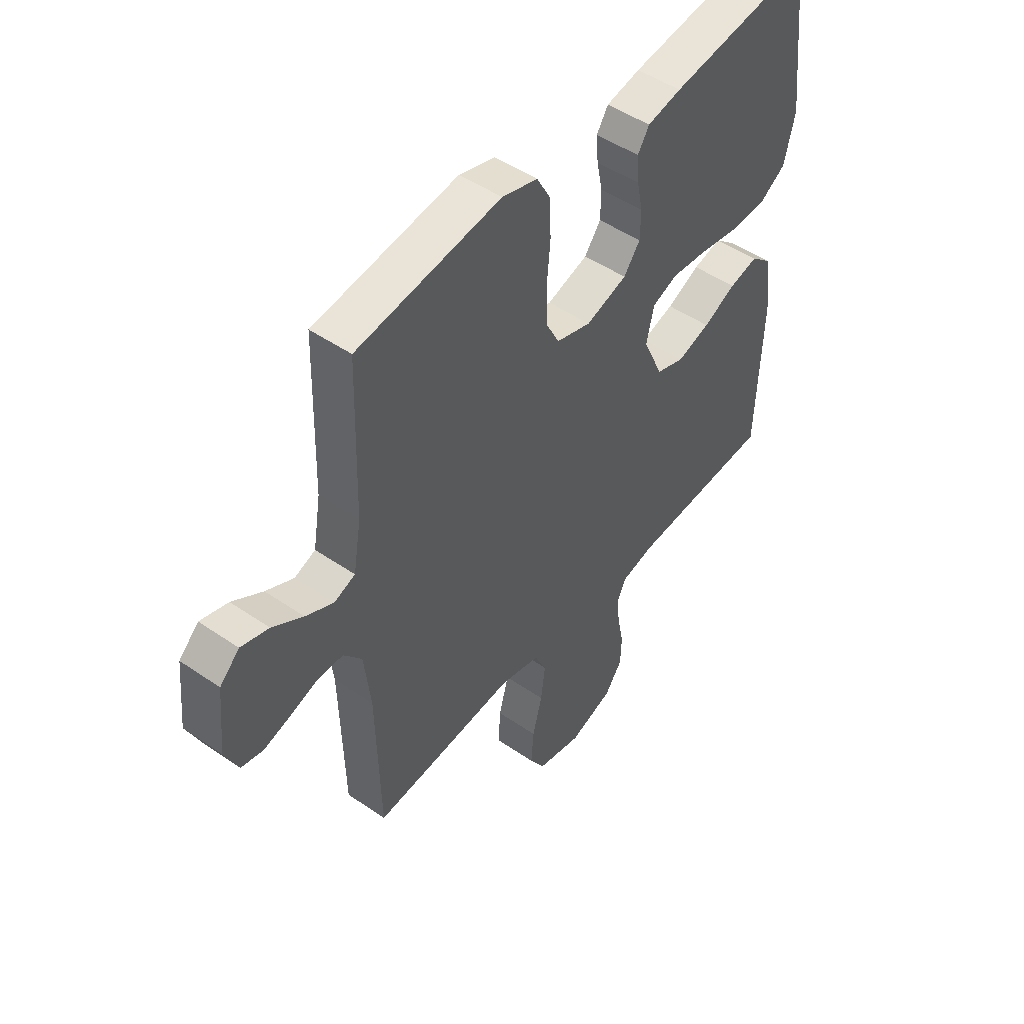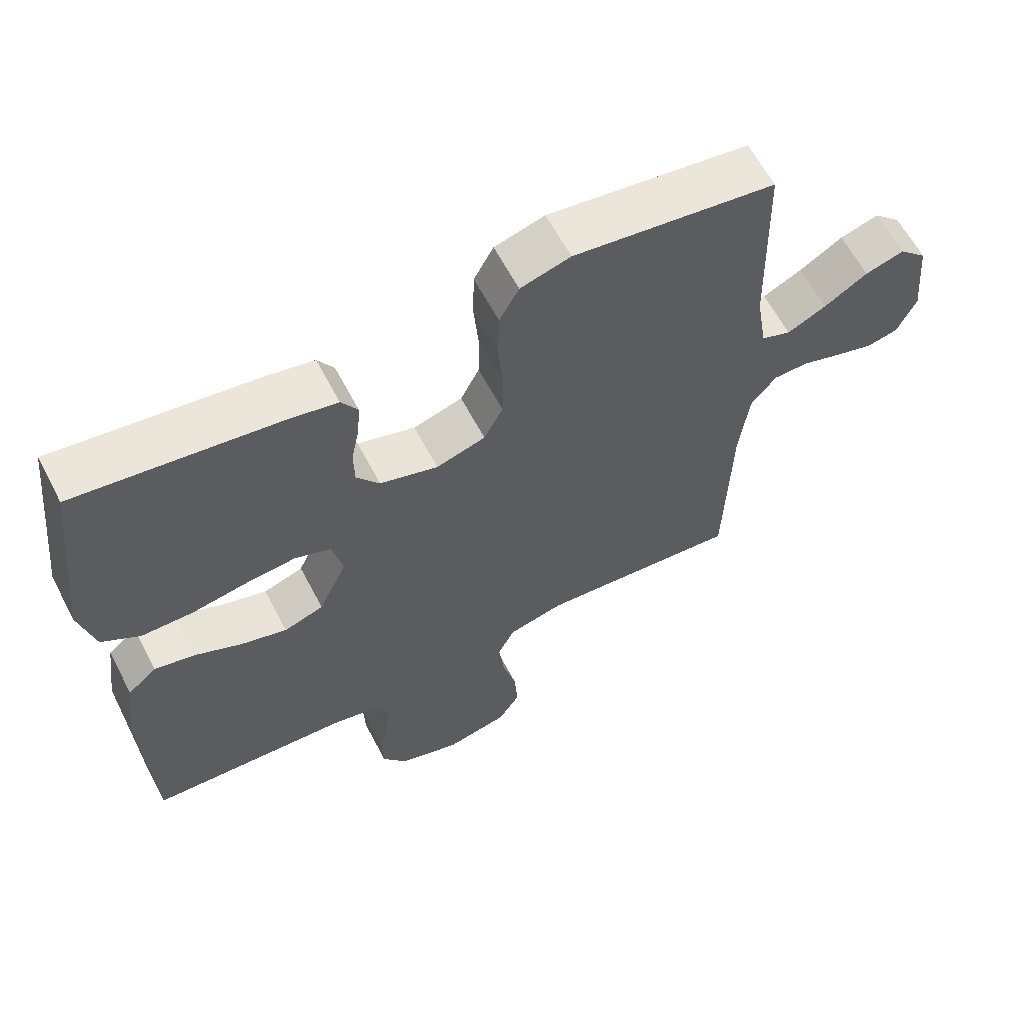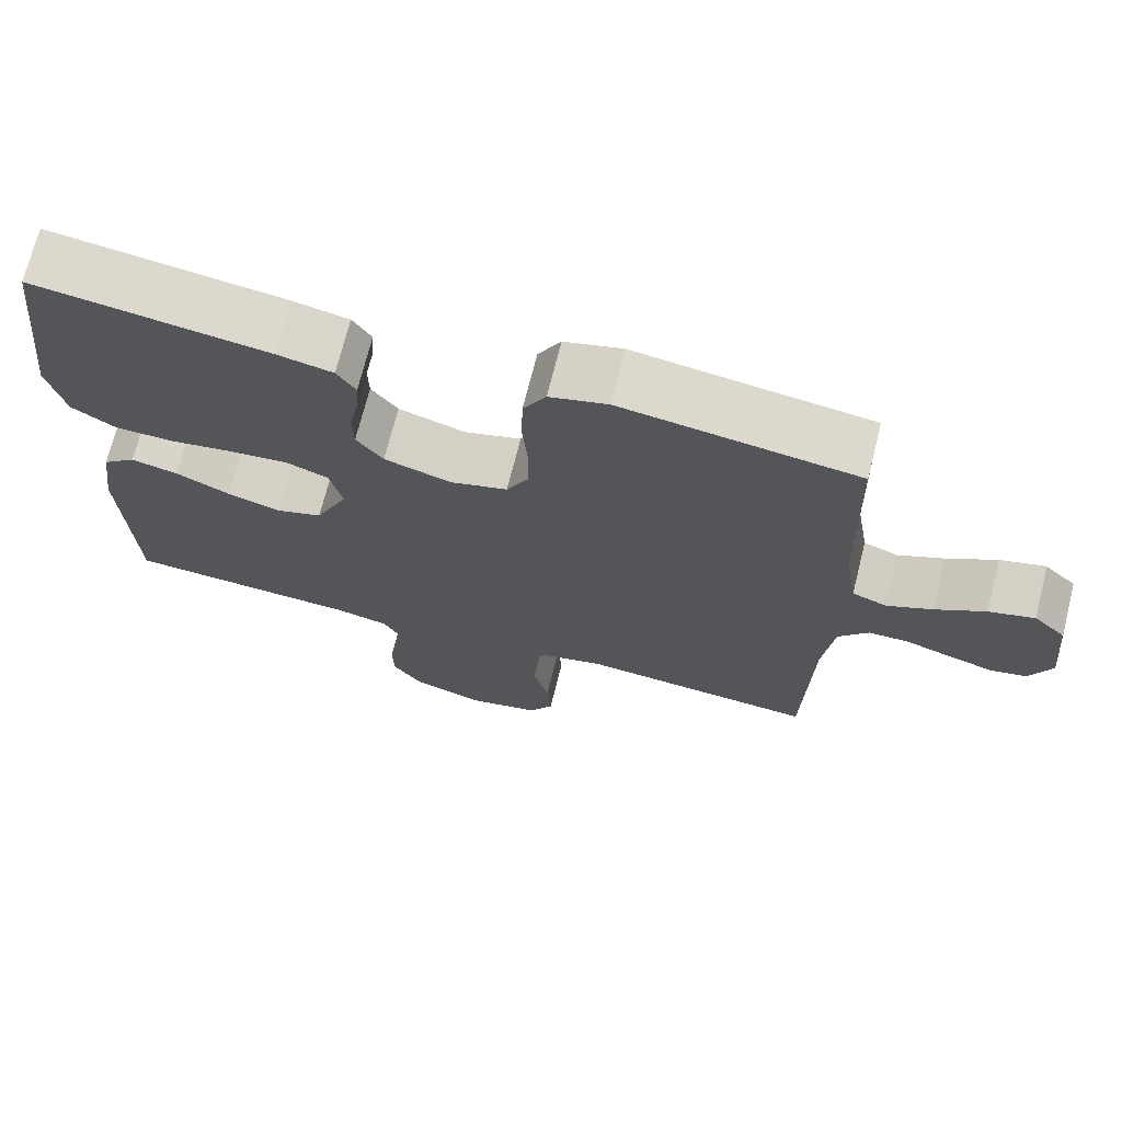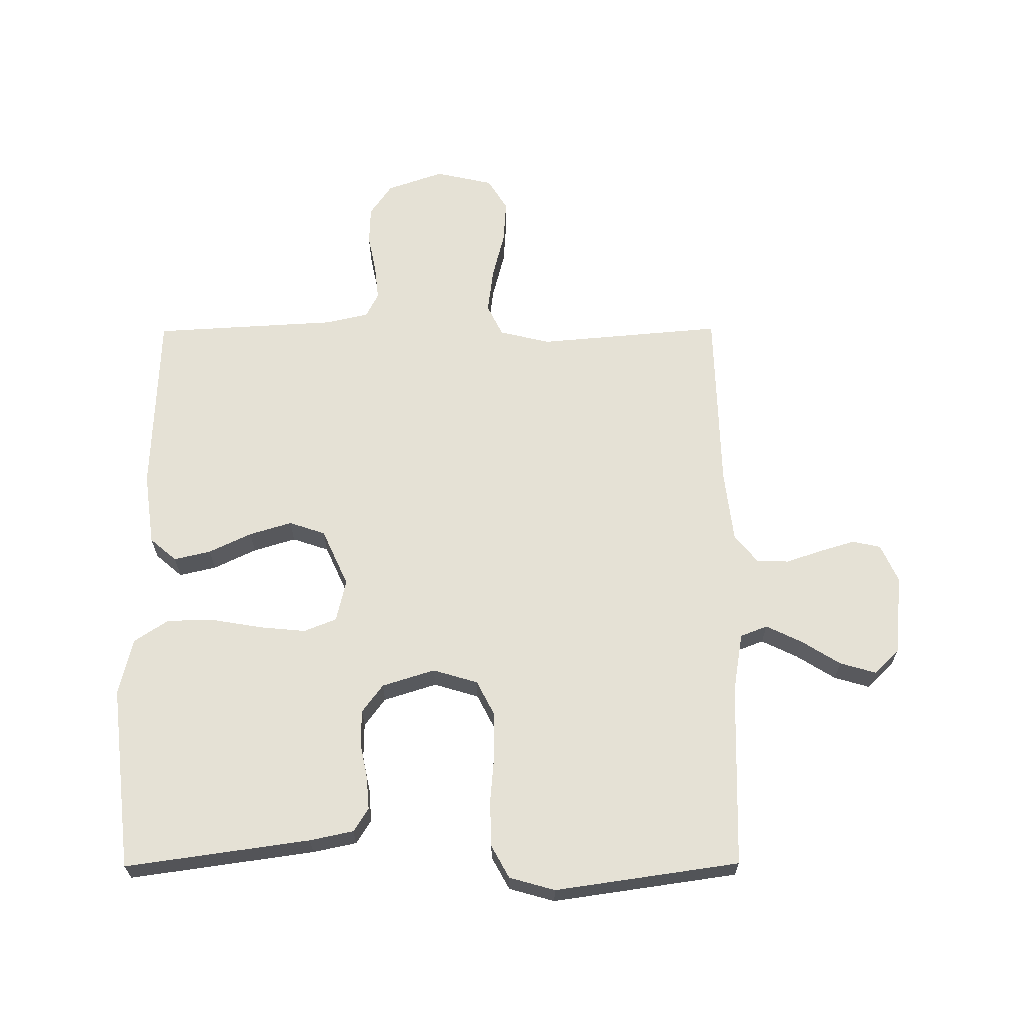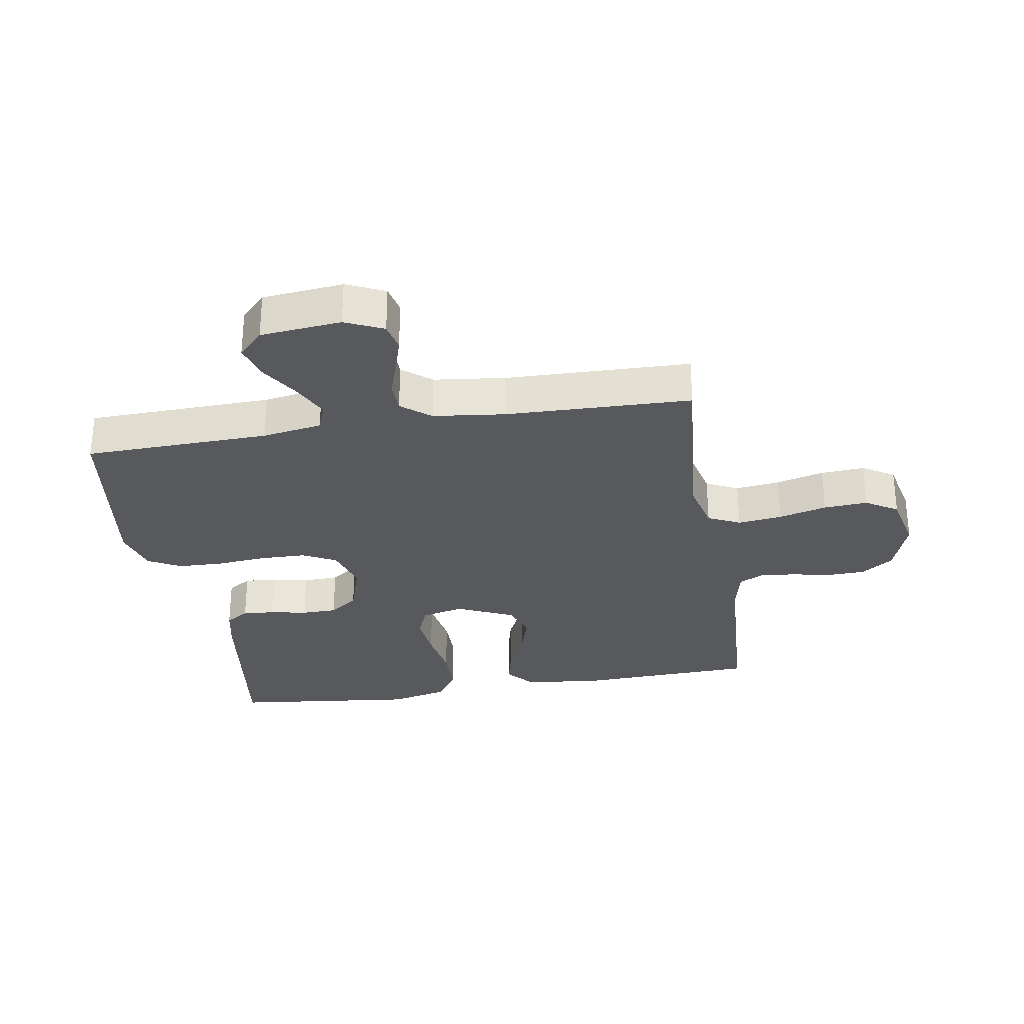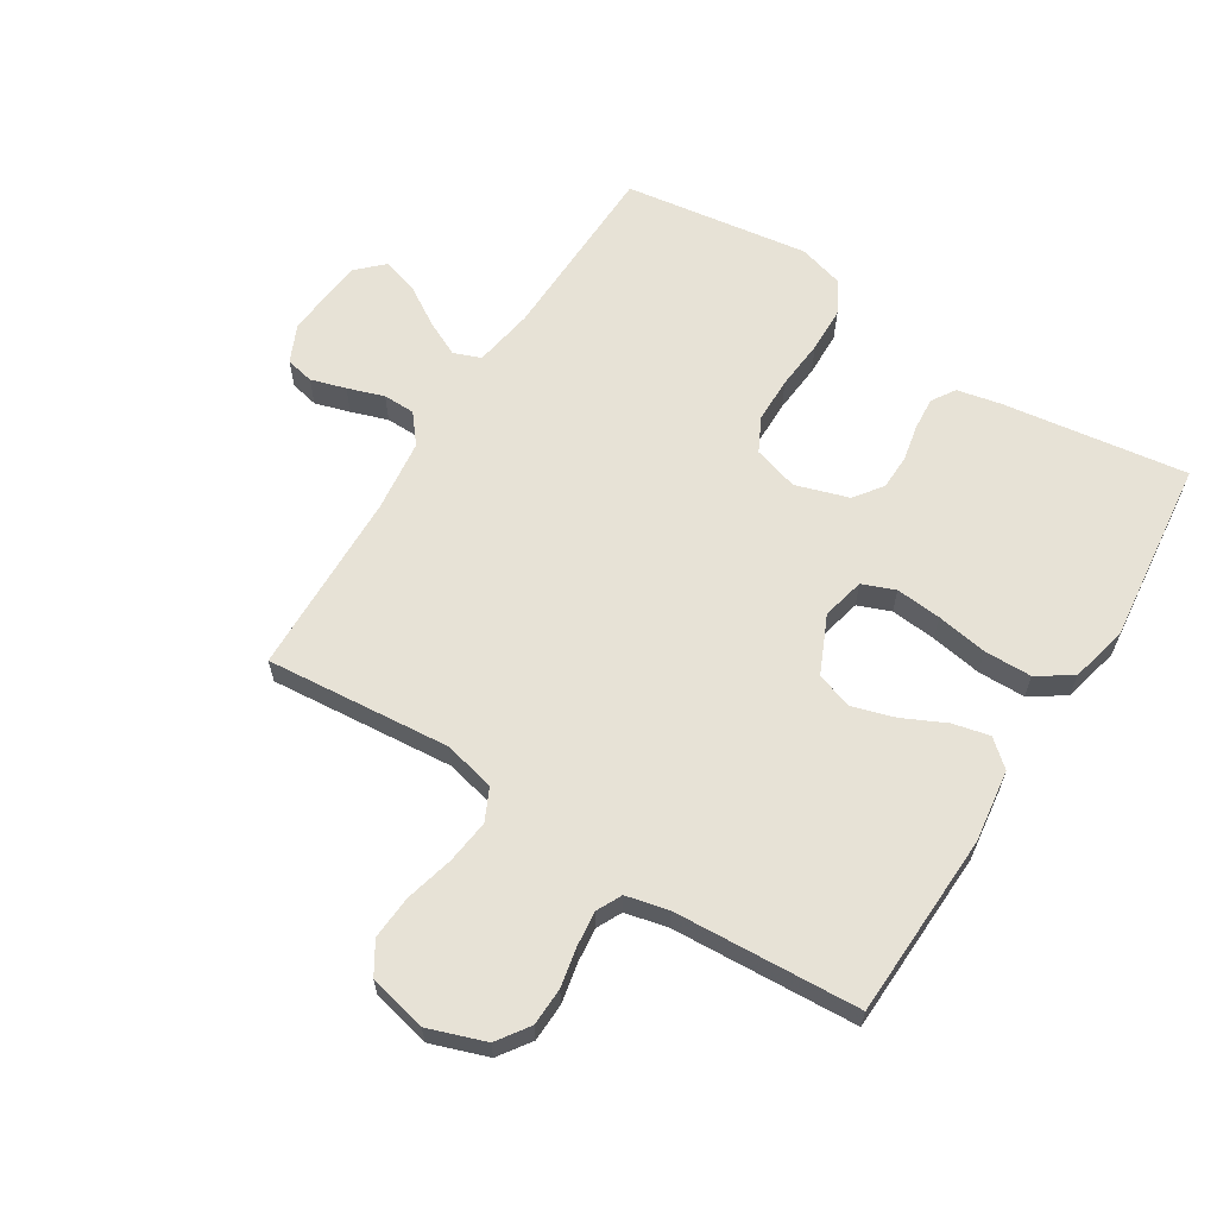
<metadata>
{"format":"obj","ext":"obj","renderer":"f3d","projection":"perspective","resolution":1024,"background":"white","views":[{"elev":48.8,"azim":127.5,"up":"+Z"},{"elev":62.4,"azim":-27.7,"up":"+Z"},{"elev":71.2,"azim":14.1,"up":"+Z"},{"elev":65.1,"azim":-0.3,"up":"+Y"},{"elev":-29.8,"azim":99.4,"up":"+Y"},{"elev":62.9,"azim":-147.9,"up":"+Y"}]}
</metadata>
<code>
v -0.5 0.07 -0.5
v -0.511 0.07 -0.2
v -0.495 0.07 -0.082
v -0.452 0.07 -0.045
v -0.392 0.07 -0.059
v -0.323 0.07 -0.092
v -0.254 0.07 -0.113
v -0.195 0.07 -0.093
v -0.153 0.07 0
v -0.169 0.07 0.069
v -0.222 0.07 0.09
v -0.296 0.07 0.083
v -0.379 0.07 0.069
v -0.456 0.07 0.07
v -0.512 0.07 0.107
v -0.534 0.07 0.2
v -0.5 0.07 0.5
v -0.2 0.07 0.458
v -0.129 0.07 0.443
v -0.105 0.07 0.405
v -0.109 0.07 0.352
v -0.121 0.07 0.293
v -0.12 0.07 0.236
v -0.086 0.07 0.19
v 0 0.07 0.163
v 0.073 0.07 0.185
v 0.101 0.07 0.24
v 0.102 0.07 0.314
v 0.095 0.07 0.395
v 0.097 0.07 0.469
v 0.126 0.07 0.522
v 0.2 0.07 0.543
v 0.5 0.07 0.5
v 0.508 0.07 0.2
v 0.524 0.07 0.103
v 0.568 0.07 0.086
v 0.626 0.07 0.114
v 0.69 0.07 0.154
v 0.748 0.07 0.171
v 0.789 0.07 0.131
v 0.802 0.07 0
v 0.774 0.07 -0.062
v 0.728 0.07 -0.072
v 0.671 0.07 -0.055
v 0.612 0.07 -0.035
v 0.56 0.07 -0.036
v 0.522 0.07 -0.083
v 0.508 0.07 -0.2
v 0.5 0.07 -0.5
v 0.2 0.07 -0.474
v 0.117 0.07 -0.494
v 0.092 0.07 -0.546
v 0.101 0.07 -0.618
v 0.121 0.07 -0.696
v 0.126 0.07 -0.767
v 0.094 0.07 -0.819
v 0 0.07 -0.84
v -0.092 0.07 -0.808
v -0.128 0.07 -0.756
v -0.13 0.07 -0.694
v -0.117 0.07 -0.63
v -0.111 0.07 -0.573
v -0.131 0.07 -0.533
v -0.2 0.07 -0.517
v -0.5 0 -0.5
v -0.511 0 -0.2
v -0.495 0 -0.082
v -0.452 0 -0.045
v -0.392 0 -0.059
v -0.323 0 -0.092
v -0.254 0 -0.113
v -0.195 0 -0.093
v -0.153 0 0
v -0.169 0 0.069
v -0.222 0 0.09
v -0.296 0 0.083
v -0.379 0 0.069
v -0.456 0 0.07
v -0.512 0 0.107
v -0.534 0 0.2
v -0.5 0 0.5
v -0.2 0 0.458
v -0.129 0 0.443
v -0.105 0 0.405
v -0.109 0 0.352
v -0.121 0 0.293
v -0.12 0 0.236
v -0.086 0 0.19
v 0 0 0.163
v 0.073 0 0.185
v 0.101 0 0.24
v 0.102 0 0.314
v 0.095 0 0.395
v 0.097 0 0.469
v 0.126 0 0.522
v 0.2 0 0.543
v 0.5 0 0.5
v 0.508 0 0.2
v 0.524 0 0.103
v 0.568 0 0.086
v 0.626 0 0.114
v 0.69 0 0.154
v 0.748 0 0.171
v 0.789 0 0.131
v 0.802 0 0
v 0.774 0 -0.062
v 0.728 0 -0.072
v 0.671 0 -0.055
v 0.612 0 -0.035
v 0.56 0 -0.036
v 0.522 0 -0.083
v 0.508 0 -0.2
v 0.5 0 -0.5
v 0.2 0 -0.474
v 0.117 0 -0.494
v 0.092 0 -0.546
v 0.101 0 -0.618
v 0.121 0 -0.696
v 0.126 0 -0.767
v 0.094 0 -0.819
v 0 0 -0.84
v -0.092 0 -0.808
v -0.128 0 -0.756
v -0.13 0 -0.694
v -0.117 0 -0.63
v -0.111 0 -0.573
v -0.131 0 -0.533
v -0.2 0 -0.517
f 59 60 61
f 58 59 61
f 57 58 61
f 56 57 61
f 55 56 61
f 54 55 61
f 53 54 61
f 52 53 61 62
f 51 52 62 63
f 48 49 50
f 51 63 64
f 50 51 64
f 48 50 64
f 47 48 64
f 43 44 45
f 42 43 45
f 41 42 45
f 40 41 45
f 39 40 45
f 38 39 45
f 37 38 45
f 36 37 45 46
f 64 1 2
f 47 64 2
f 46 47 2
f 36 46 2
f 35 36 2
f 32 33 34
f 31 32 34
f 30 31 34
f 29 30 34
f 28 29 34
f 20 21 22
f 19 20 22
f 18 19 22
f 17 18 22
f 16 17 22
f 15 16 22
f 14 15 22
f 13 14 22
f 12 13 22
f 11 12 22 23
f 10 11 23 24
f 4 5 6
f 3 4 6
f 2 3 6
f 2 6 7
f 35 2 7
f 27 28 34 35
f 26 27 35
f 25 26 35
f 9 10 24 25
f 8 9 25 35
f 7 8 35
f 125 124 123
f 125 123 122
f 125 122 121
f 125 121 120
f 125 120 119
f 125 119 118
f 125 118 117
f 126 125 117 116
f 127 126 116 115
f 114 113 112
f 128 127 115
f 128 115 114
f 128 114 112
f 128 112 111
f 109 108 107
f 109 107 106
f 109 106 105
f 109 105 104
f 109 104 103
f 109 103 102
f 109 102 101
f 110 109 101 100
f 66 65 128
f 66 128 111
f 66 111 110
f 66 110 100
f 66 100 99
f 98 97 96
f 98 96 95
f 98 95 94
f 98 94 93
f 98 93 92
f 86 85 84
f 86 84 83
f 86 83 82
f 86 82 81
f 86 81 80
f 86 80 79
f 86 79 78
f 86 78 77
f 86 77 76
f 87 86 76 75
f 88 87 75 74
f 70 69 68
f 70 68 67
f 70 67 66
f 71 70 66
f 71 66 99
f 99 98 92 91
f 99 91 90
f 99 90 89
f 89 88 74 73
f 99 89 73 72
f 99 72 71
f 1 65 66 2
f 2 66 67 3
f 3 67 68 4
f 4 68 69 5
f 5 69 70 6
f 6 70 71 7
f 7 71 72 8
f 8 72 73 9
f 9 73 74 10
f 10 74 75 11
f 11 75 76 12
f 12 76 77 13
f 13 77 78 14
f 14 78 79 15
f 15 79 80 16
f 16 80 81 17
f 17 81 82 18
f 18 82 83 19
f 19 83 84 20
f 20 84 85 21
f 21 85 86 22
f 22 86 87 23
f 23 87 88 24
f 24 88 89 25
f 25 89 90 26
f 26 90 91 27
f 27 91 92 28
f 28 92 93 29
f 29 93 94 30
f 30 94 95 31
f 31 95 96 32
f 32 96 97 33
f 33 97 98 34
f 34 98 99 35
f 35 99 100 36
f 36 100 101 37
f 37 101 102 38
f 38 102 103 39
f 39 103 104 40
f 40 104 105 41
f 41 105 106 42
f 42 106 107 43
f 43 107 108 44
f 44 108 109 45
f 45 109 110 46
f 46 110 111 47
f 47 111 112 48
f 48 112 113 49
f 49 113 114 50
f 50 114 115 51
f 51 115 116 52
f 52 116 117 53
f 53 117 118 54
f 54 118 119 55
f 55 119 120 56
f 56 120 121 57
f 57 121 122 58
f 58 122 123 59
f 59 123 124 60
f 60 124 125 61
f 61 125 126 62
f 62 126 127 63
f 63 127 128 64
f 64 128 65 1

</code>
